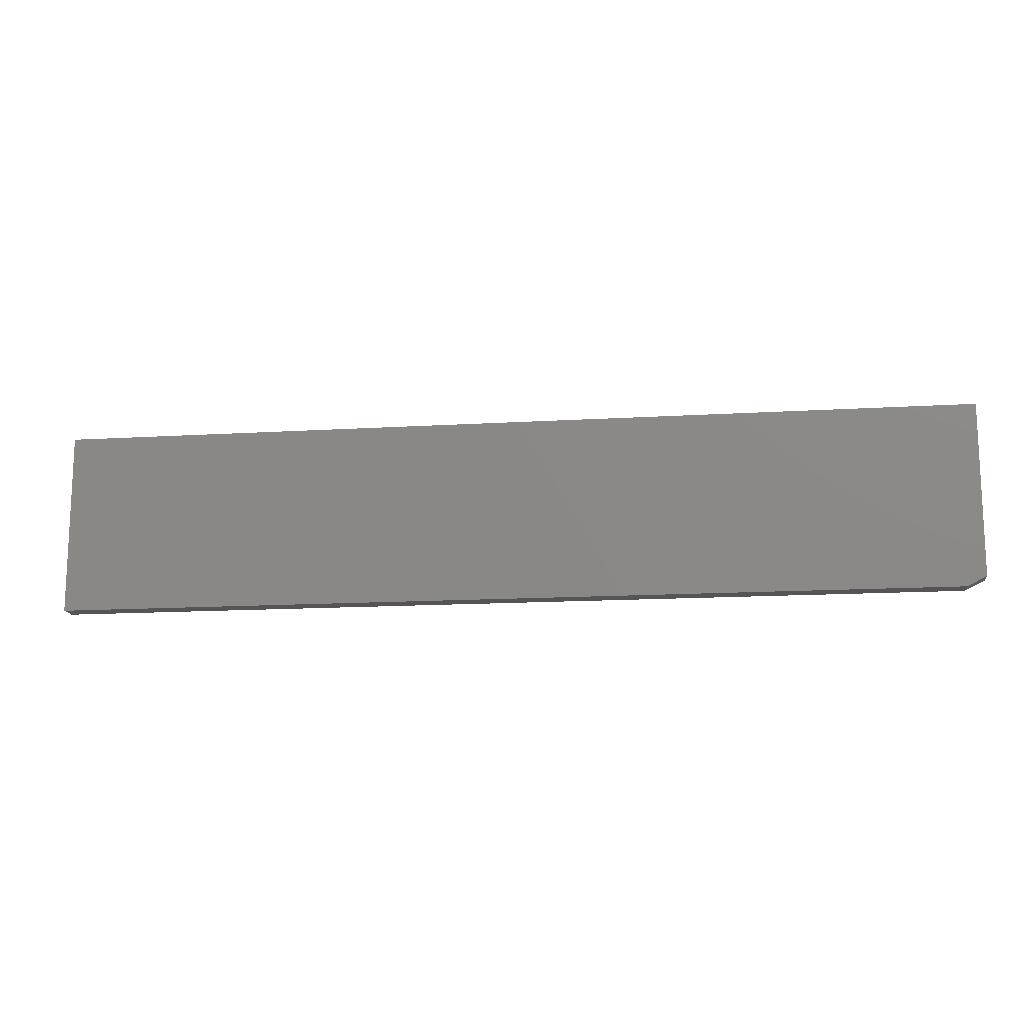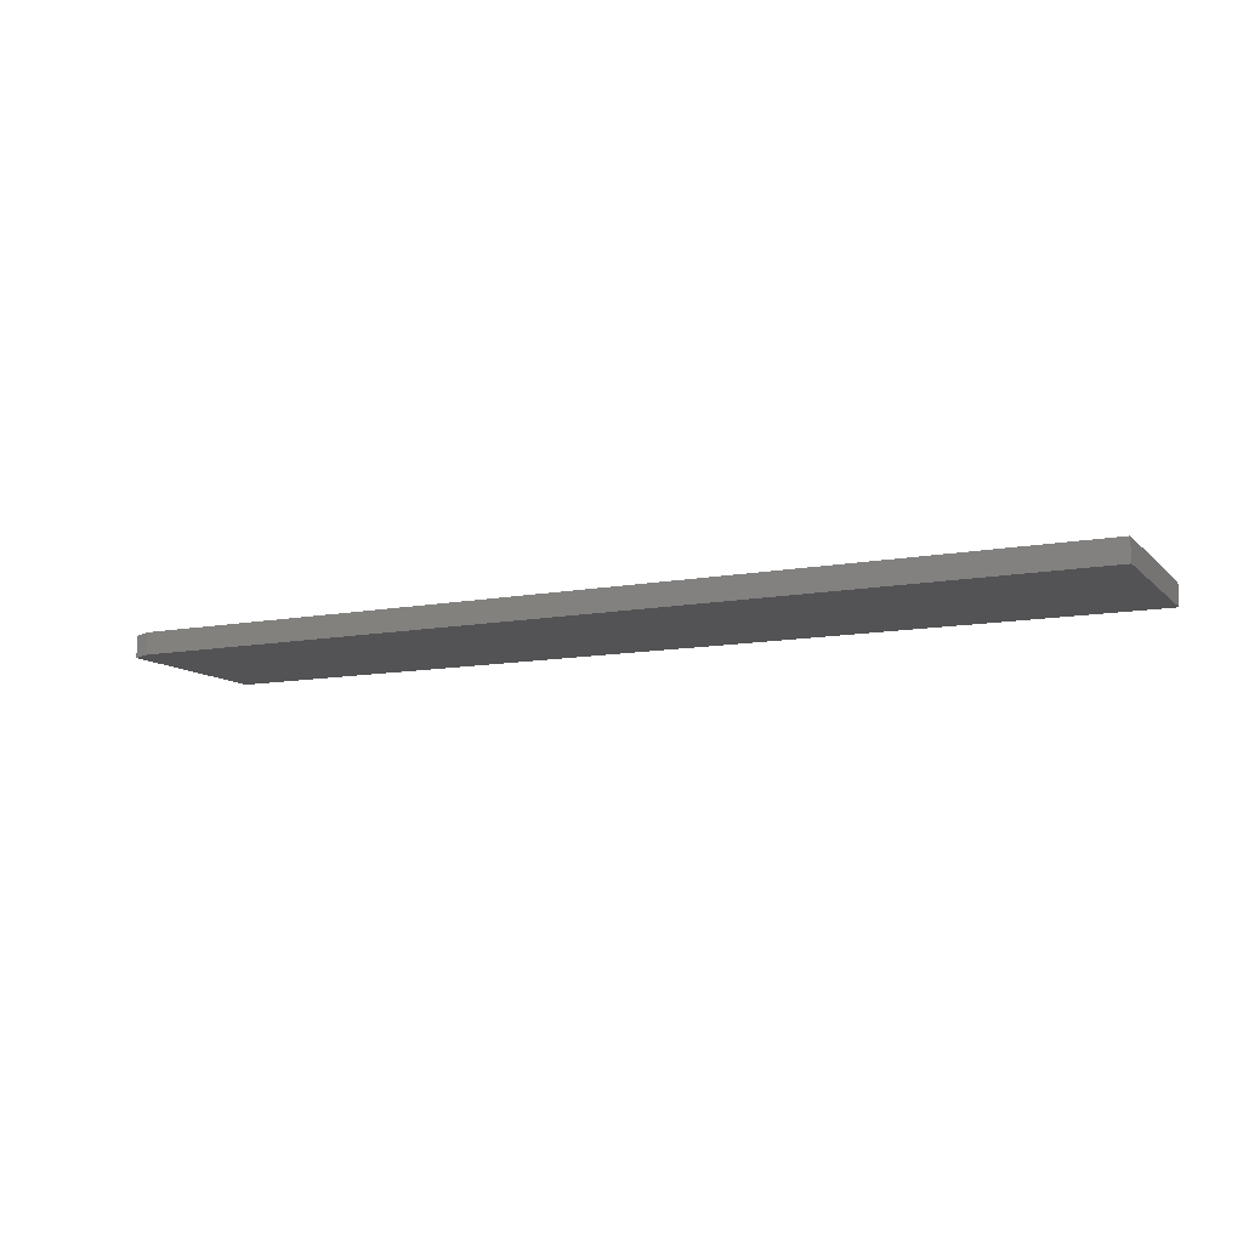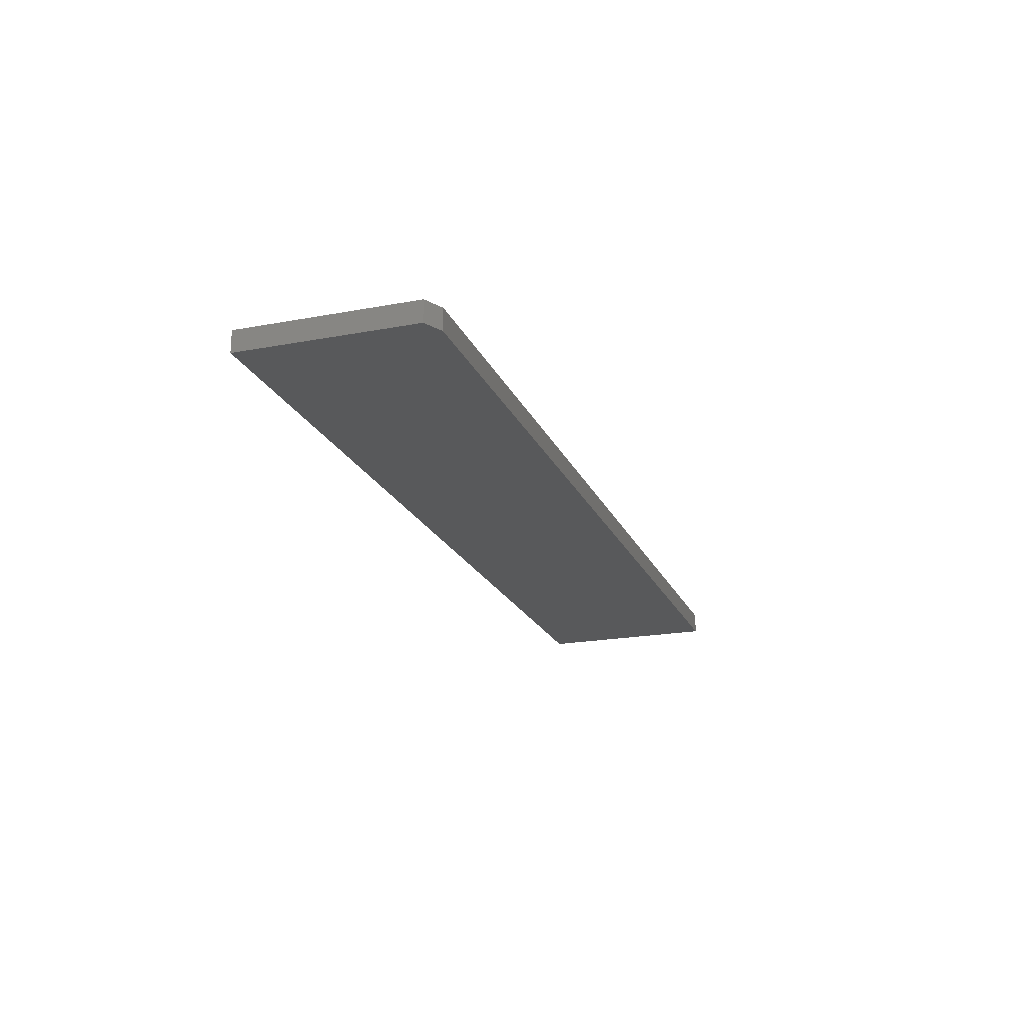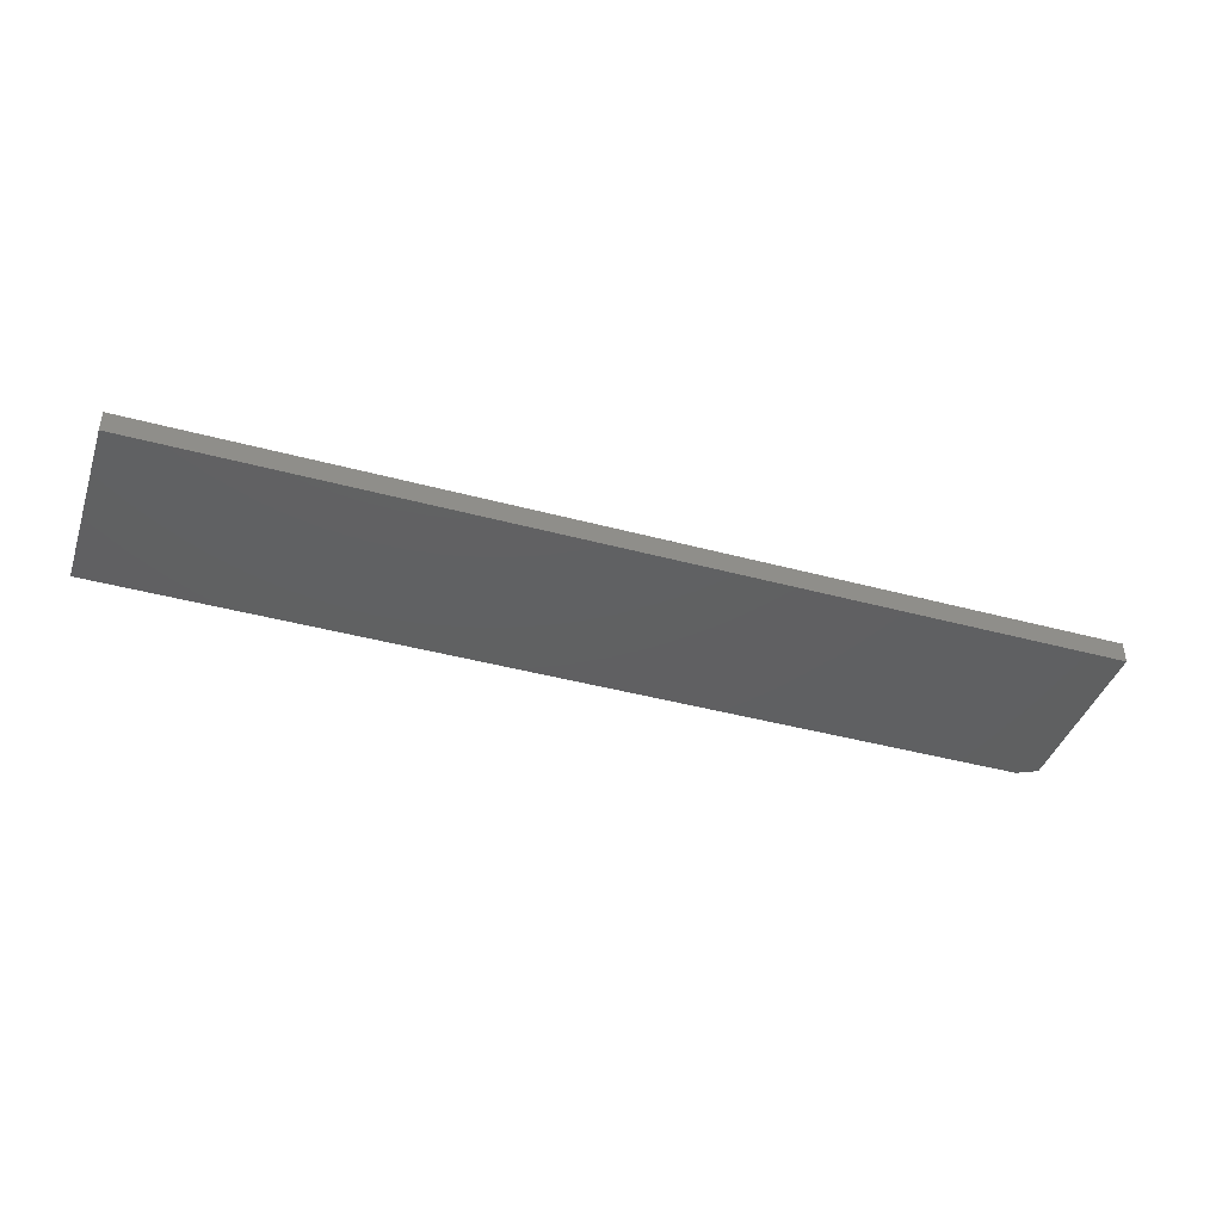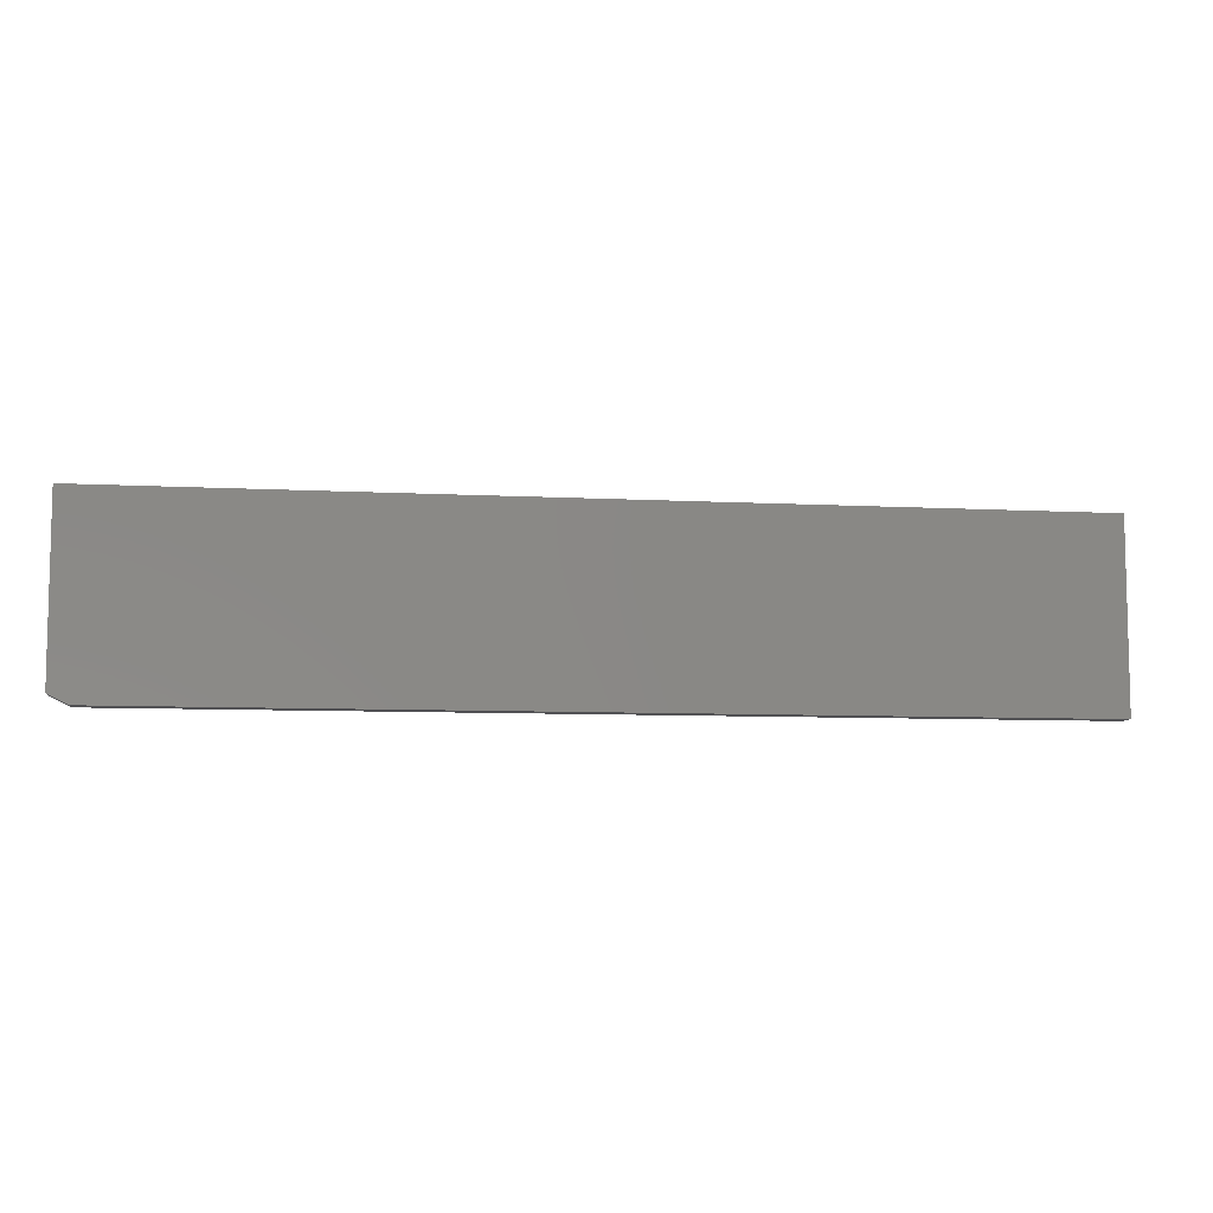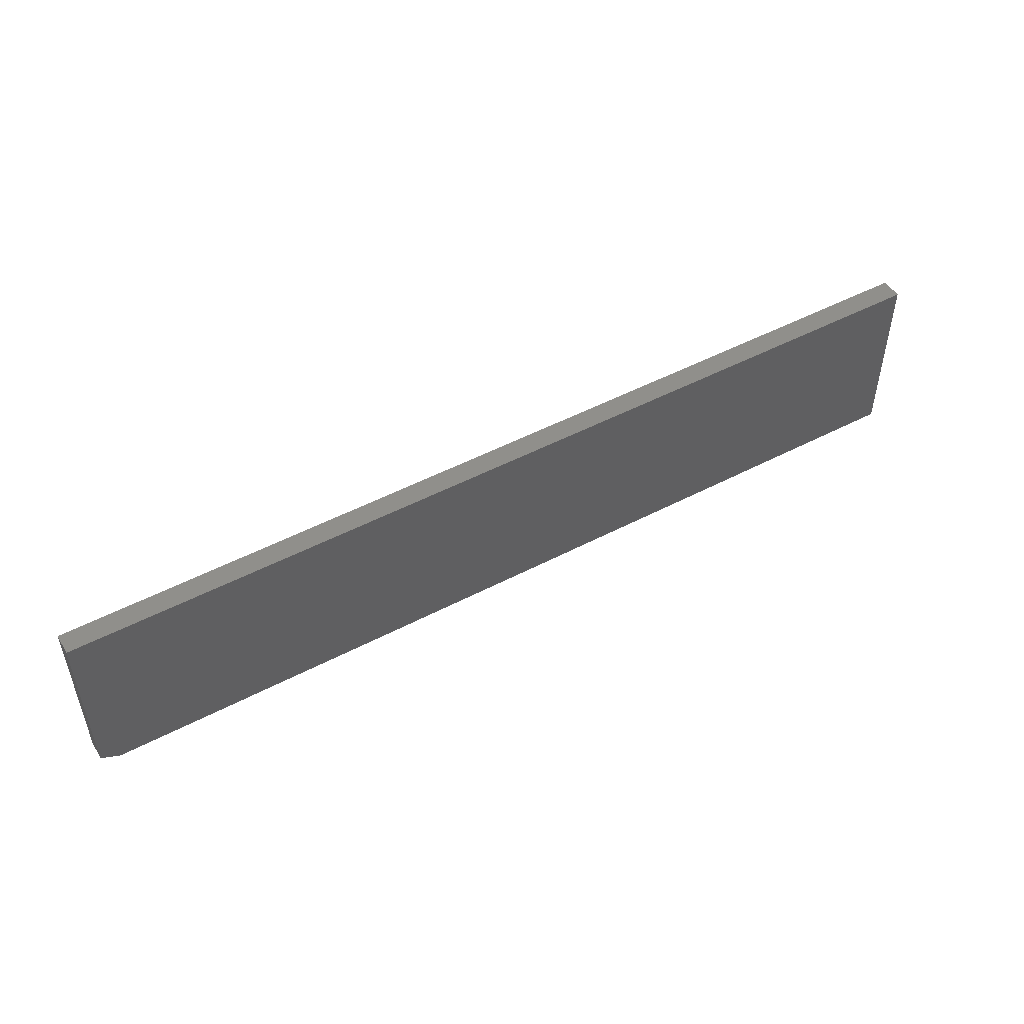
<metadata>
{"format":"stl","ext":"stl","renderer":"f3d","projection":"perspective","resolution":1024,"background":"white","views":[{"elev":-14.3,"azim":-172.3,"up":"+Y"},{"elev":-10.9,"azim":25.5,"up":"+Z"},{"elev":-20.5,"azim":-71.2,"up":"+Z"},{"elev":-41.4,"azim":161.8,"up":"+Z"},{"elev":-7.9,"azim":-8.5,"up":"+Y"},{"elev":49.9,"azim":-30.0,"up":"+Y"}]}
</metadata>
<code>
# stl→obj: 10 verts, 16 faces
v 0 0.007812 -4.784e-19
v 0 0.007812 0.01719
v 0 0.1484 -9.089e-18
v 0 0.1484 0.01719
v 0.01562 0 0.01719
v 0.01562 0 0
v 0.75 1.052e-18 0.01719
v 0.75 0 0
v 0.75 0.1484 0.01719
v 0.75 0.1484 -9.089e-18
f 1 2 3
f 3 2 4
f 5 6 7
f 7 6 8
f 7 9 5
f 5 9 4
f 5 4 2
f 10 8 3
f 3 8 6
f 3 6 1
f 5 2 6
f 6 2 1
f 8 10 7
f 7 10 9
f 3 4 10
f 10 4 9

</code>
